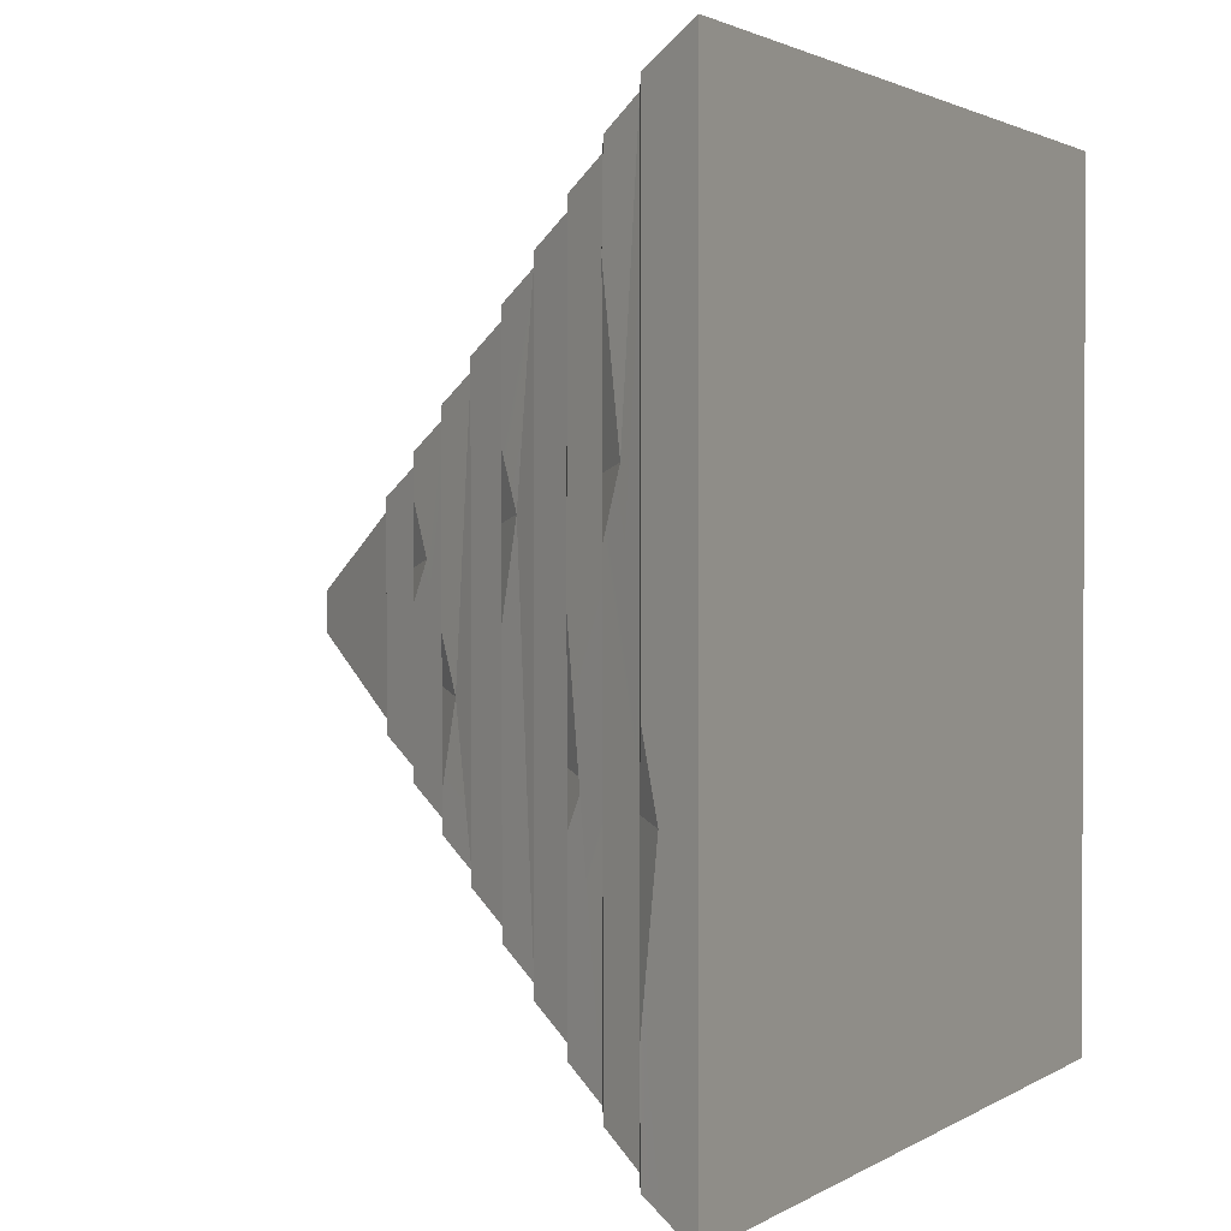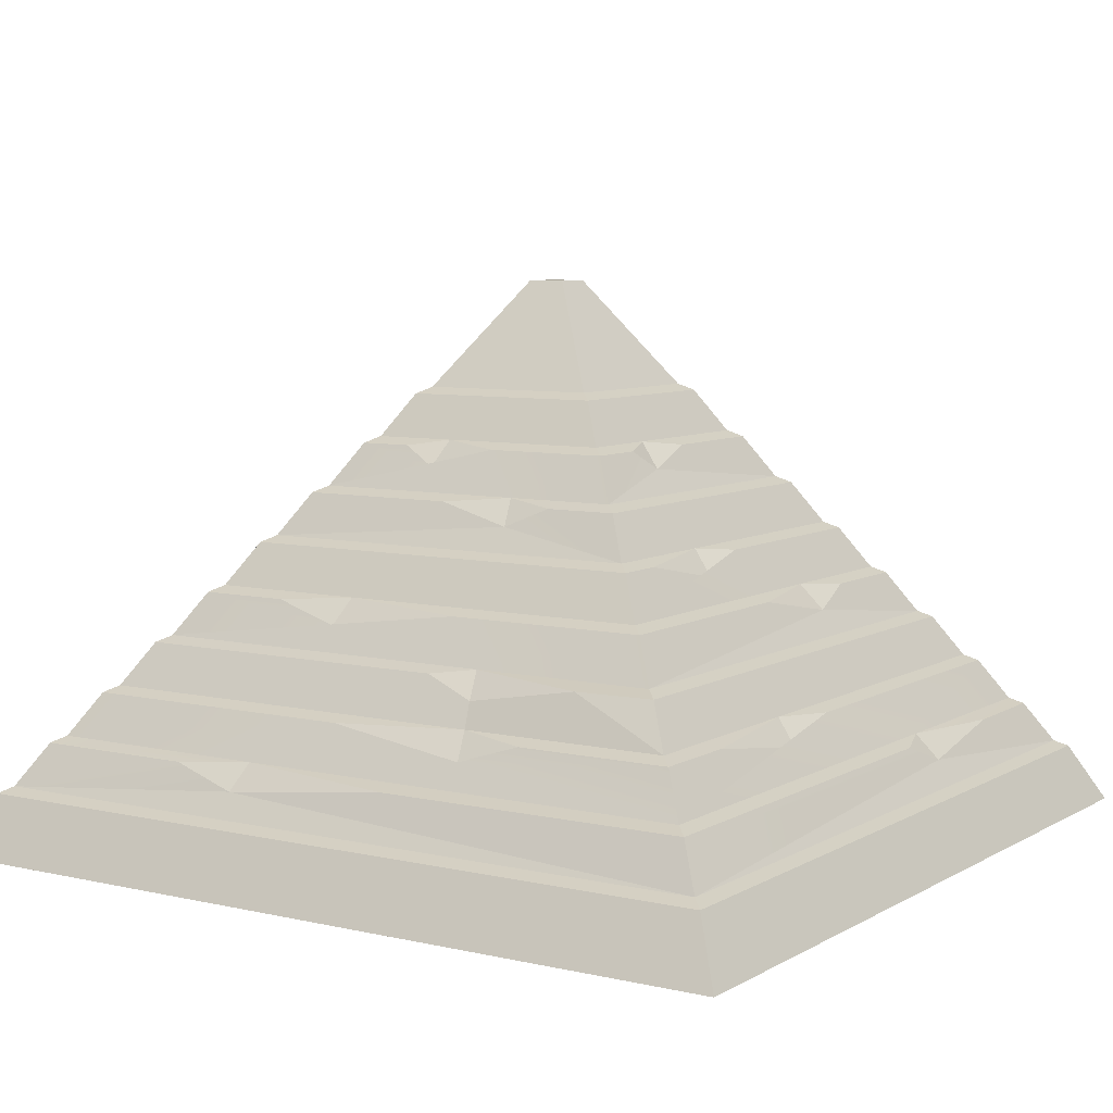
<metadata>
{"format":"obj","ext":"obj","renderer":"f3d","projection":"perspective","resolution":1024,"background":"white","views":[{"elev":1.8,"azim":-63.3,"up":"+Z"},{"elev":7.3,"azim":123.0,"up":"+Y"}]}
</metadata>
<code>
g pyramid
v 19.22 14.82 -19.22
v -6.047 16.44 -18.14
v -19.22 14.82 -19.22
v 27 4.64 26.99
v 25.91 6.268 8.638
v 27 4.64 -27
v 11.45 24.99 -11.45
v 3.456 26.62 -10.37
v -11.45 24.99 -11.45
v 27 4.64 -27
v -8.638 6.268 -25.91
v -27 4.64 -27
v 21.81 11.42 -21.81
v 20.38 14.36 -14.54
v 20.05 14.36 -20.05
v 14.04 21.6 14.04
v 12.96 23.23 -4.32
v 14.04 21.6 -14.04
v -17.59 7.581 -25.33
v -8.638 6.268 -25.91
v -8.135 8.032 -24.4
v 7.774 9.66 -23.32
v 7.271 11.42 -21.81
v 2.047 10.97 -22.64
v -10.12 17.76 -17.46
v -6.047 16.44 -18.14
v -5.544 18.21 -16.63
v 5.184 19.84 -15.55
v 4.68 21.6 -14.04
v 0.6562 21.15 -14.87
v 3.456 26.62 -10.37
v 2.953 28.38 -8.859
v -1.071 27.93 -9.687
v 11.97 4.189 27.82
v 9.502 2.876 28.51
v 8.998 4.64 26.99
v 17.98 7.581 25.23
v 8.638 6.268 25.91
v 8.11 8.032 24.4
v -6.911 13.05 20.73
v -6.407 14.82 19.22
v -3.983 14.36 20.05
v 9.684 17.76 17.45
v 6.047 16.44 18.14
v 5.544 18.21 16.63
v -4.32 23.23 12.96
v -3.817 24.99 11.45
v -1.393 24.54 12.28
v -28.51 2.876 -9.502
v -27 4.64 -8.998
v -27.82 4.189 -4.274
v -25.41 7.581 19.04
v -25.91 6.268 8.638
v -24.4 8.032 8.135
v -23.32 9.66 -7.774
v -21.81 11.42 -7.271
v -22.77 10.97 0.9848
v -17.46 17.76 9.62
v -18.14 16.44 6.047
v -16.63 18.21 5.544
v -12.96 23.23 -4.32
v -11.45 24.99 -3.817
v -12.28 24.54 -0.6926
v -9.687 27.93 7.029
v -10.37 26.62 3.456
v -8.859 28.38 2.953
v 25.91 6.268 8.638
v 24.4 8.032 8.135
v 25.38 7.581 -3.242
v 22.64 10.97 -11.85
v 23.32 9.66 -7.774
v 21.81 11.42 -7.271
v 20.38 14.36 -14.54
v 20.73 13.05 -6.911
v 19.22 14.82 -6.407
v 18.14 16.44 6.047
v 16.63 18.21 5.544
v 17.46 17.76 -3.308
v 12.25 24.54 -7.301
v 12.96 23.23 -4.32
v 11.45 24.99 -3.817
v 10.37 26.62 3.456
v 8.859 28.38 2.953
v 9.687 27.93 -1.071
v 8.859 28.38 2.953
v 10.37 26.62 3.456
v 9.687 27.93 5.976
v 12.96 23.23 -4.32
v 12.28 24.54 1.107
v 11.45 24.99 -3.817
v 16.63 18.21 5.544
v 18.14 16.44 6.047
v 17.46 17.76 11.02
v 20.73 13.05 -6.911
v 20.03 14.36 -3.194
v 19.22 14.82 -6.407
v 24.4 8.032 8.135
v 25.91 6.268 8.638
v 25.23 7.581 13.61
v 23.32 9.66 -7.774
v 22.65 10.97 2.502
v 21.81 11.42 -7.271
v 2.953 28.38 -8.859
v 3.456 26.62 -10.37
v 5.529 27.93 -9.687
v 4.68 21.6 -14.04
v 5.184 19.84 -15.55
v 11.46 21.15 -14.87
v -6.047 16.44 -18.14
v 0.6802 17.76 -17.46
v -5.544 18.21 -16.63
v 7.271 11.42 -21.81
v 7.774 9.66 -23.32
v 16.22 10.97 -22.66
v -8.638 6.268 -25.91
v -5.411 7.581 -25.23
v -8.135 8.032 -24.4
v -27 4.64 -8.998
v -28.51 2.876 -9.502
v -27.88 4.189 -20.31
v -21.81 11.42 -7.271
v -23.32 9.66 -7.774
v -22.67 10.97 -10.49
v -25.91 6.268 8.638
v -25.33 7.581 4.47
v -24.4 8.032 8.135
v -18.14 16.44 6.047
v -17.46 17.76 0.01984
v -16.63 18.21 5.544
v -11.45 24.99 -3.817
v -12.96 23.23 -4.32
v -12.28 24.54 -9.893
v -10.37 26.62 3.456
v -9.687 27.93 0.8289
v -8.859 28.38 2.953
v -3.817 24.99 11.45
v -4.32 23.23 12.96
v -8.093 24.54 12.28
v 6.047 16.44 18.14
v -0.08016 17.76 17.46
v 5.544 18.21 16.63
v -6.407 14.82 19.22
v -6.911 13.05 20.73
v -13.67 14.36 20.06
v 8.638 6.268 25.91
v 4.411 7.581 25.23
v 8.11 8.032 24.4
v 9.502 2.876 28.51
v -1.867 4.189 27.82
v 8.998 4.64 26.99
v -19.22 14.82 -19.22
v -18.14 16.44 6.047
v -19.22 14.82 19.22
v -14.04 21.6 -14.04
v -12.96 23.23 -4.32
v -14.04 21.6 14.04
v -14.04 21.6 14.04
v -4.32 23.23 12.96
v 14.04 21.6 14.04
v -21.81 11.42 21.81
v -6.911 13.05 20.73
v 21.81 11.42 21.81
v -21.81 11.42 -7.271
v -20.05 14.36 20.05
v -21.81 11.42 21.81
v -20.05 14.36 -20.05
v -21.81 11.42 -21.81
v -12.96 23.23 -4.32
v -12.28 24.54 -0.6926
v -12.28 24.54 12.28
v -14.04 21.6 14.04
v -14.04 21.6 -14.04
v -12.28 24.54 -12.28
v -12.28 24.54 -9.893
v -22.64 10.97 -22.64
v -22.67 10.97 -10.49
v -23.32 9.66 -7.774
v -24.4 8.032 -24.4
v -22.77 10.97 0.9848
v -24.4 8.032 8.135
v -22.64 10.97 22.64
v -24.4 8.032 24.4
v 3.456 26.62 -10.37
v -1.071 27.93 -9.687
v -9.687 27.93 -9.687
v -11.45 24.99 -11.45
v 5.529 27.93 -9.687
v 11.45 24.99 -11.45
v 9.687 27.93 -9.687
v 7.774 9.66 -23.32
v 22.64 10.97 -22.64
v 16.22 10.97 -22.66
v 24.4 8.032 -24.4
v 2.047 10.97 -22.64
v -8.135 8.032 -24.4
v -22.64 10.97 -22.64
v -24.4 8.032 -24.4
v 25.91 6.268 8.638
v 25.38 7.581 -3.242
v 25.23 7.581 -25.23
v 27 4.64 -27
v 25.23 7.581 13.61
v 27 4.64 26.99
v 25.23 7.581 25.23
v 19.22 14.82 -19.22
v 20.05 14.36 -20.05
v 20.38 14.36 -14.54
v 19.22 14.82 -6.407
v 14.87 21.15 14.87
v 14.87 21.15 -14.87
v 16.63 18.21 -16.63
v 16.63 18.21 5.544
v 16.63 18.21 16.63
v 24.4 8.032 -24.4
v 25.23 7.581 -25.23
v 25.38 7.581 -3.242
v 24.4 8.032 8.135
v 25.23 7.581 13.61
v 25.23 7.581 25.23
v 24.4 8.032 24.4
v 21.81 11.42 -7.271
v 22.65 10.97 2.502
v 22.64 10.97 22.64
v 21.81 11.42 21.81
v 21.81 11.42 -21.81
v 22.64 10.97 -11.85
v 22.64 10.97 -22.64
v 16.63 18.21 -16.63
v 17.46 17.76 -17.46
v 17.46 17.76 -3.308
v 16.63 18.21 5.544
v 17.46 17.76 11.02
v 17.46 17.76 17.46
v 16.63 18.21 16.63
v 8.859 28.38 -8.859
v 9.687 27.93 -9.687
v 9.687 27.93 -1.071
v 8.859 28.38 2.953
v 9.687 27.93 5.976
v 9.687 27.93 9.687
v 8.859 28.38 8.859
v -10.12 17.76 -17.46
v -17.46 17.76 -17.46
v -19.22 14.82 -19.22
v -6.047 16.44 -18.14
v 19.22 14.82 -19.22
v 17.46 17.76 -17.46
v 0.6802 17.76 -17.46
v -14.87 21.15 -14.87
v -16.63 18.21 -16.63
v -5.544 18.21 -16.63
v 0.6562 21.15 -14.87
v 16.63 18.21 -16.63
v 5.184 19.84 -15.55
v 14.87 21.15 -14.87
v 11.46 21.15 -14.87
v -21.81 11.42 -21.81
v -22.64 10.97 -22.64
v 2.047 10.97 -22.64
v 7.271 11.42 -21.81
v 16.22 10.97 -22.66
v 22.64 10.97 -22.64
v 21.81 11.42 -21.81
v -14.04 21.6 -14.04
v -14.87 21.15 -14.87
v 0.6562 21.15 -14.87
v 4.68 21.6 -14.04
v 11.46 21.15 -14.87
v 14.87 21.15 -14.87
v 14.04 21.6 -14.04
v -8.859 28.38 -8.859
v -9.687 27.93 -9.687
v -1.071 27.93 -9.687
v 2.953 28.38 -8.859
v 5.529 27.93 -9.687
v 9.687 27.93 -9.687
v 8.859 28.38 -8.859
v 5.544 18.21 16.63
v -0.08016 17.76 17.46
v -17.46 17.76 17.46
v -16.63 18.21 16.63
v 16.63 18.21 16.63
v 9.684 17.76 17.45
v 17.46 17.76 17.46
v -11.45 24.99 11.45
v -12.28 24.54 12.28
v -12.28 24.54 -0.6926
v -11.45 24.99 -3.817
v -12.28 24.54 -9.893
v -12.28 24.54 -12.28
v -11.45 24.99 -11.45
v -16.63 18.21 5.544
v -17.46 17.76 0.01984
v -17.46 17.76 -17.46
v -16.63 18.21 -16.63
v -16.63 18.21 16.63
v -17.46 17.76 9.62
v -17.46 17.76 17.46
v -21.81 11.42 21.81
v -22.64 10.97 22.64
v -22.77 10.97 0.9848
v -21.81 11.42 -7.271
v -22.67 10.97 -10.49
v -22.64 10.97 -22.64
v -21.81 11.42 -21.81
v 6.268 31.78 6.268
v 7.096 31.32 7.096
v -7.096 31.32 7.096
v -6.268 31.78 6.268
v 8.859 28.38 8.859
v 9.687 27.93 9.687
v -9.687 27.93 9.687
v -8.859 28.38 8.859
v -3.817 24.99 11.45
v -8.093 24.54 12.28
v -12.28 24.54 12.28
v -11.45 24.99 11.45
v 11.45 24.99 11.45
v -1.393 24.54 12.28
v 12.28 24.54 12.28
v 14.04 21.6 14.04
v 14.87 21.15 14.87
v -14.87 21.15 14.87
v -14.04 21.6 14.04
v 8.11 8.032 24.4
v 24.4 8.032 24.4
v 25.23 7.581 25.23
v 17.98 7.581 25.23
v -24.4 8.032 24.4
v 4.411 7.581 25.23
v -25.23 7.581 25.23
v -6.407 14.82 19.22
v -13.67 14.36 20.06
v -20.05 14.36 20.05
v -19.22 14.82 19.22
v 19.22 14.82 19.22
v -3.983 14.36 20.05
v 20.05 14.36 20.05
v 21.81 11.42 21.81
v 22.64 10.97 22.64
v -22.64 10.97 22.64
v -21.81 11.42 21.81
v -6.268 31.78 -6.268
v -7.096 31.32 -7.096
v 7.096 31.32 -7.096
v 6.268 31.78 -6.268
v -11.45 24.99 -11.45
v -12.28 24.54 -12.28
v 12.28 24.54 -12.28
v 11.45 24.99 -11.45
v -5.544 18.21 -16.63
v 0.6802 17.76 -17.46
v 17.46 17.76 -17.46
v 16.63 18.21 -16.63
v -16.63 18.21 -16.63
v -10.12 17.76 -17.46
v -17.46 17.76 -17.46
v -19.22 14.82 -19.22
v -20.05 14.36 -20.05
v 20.05 14.36 -20.05
v 19.22 14.82 -19.22
v 21.81 11.42 -21.81
v 20.05 14.36 -20.05
v 7.271 11.42 -21.81
v -21.81 11.42 -21.81
v -20.05 14.36 -20.05
v -8.135 8.032 -24.4
v -5.411 7.581 -25.23
v 25.23 7.581 -25.23
v 24.4 8.032 -24.4
v -24.4 8.032 -24.4
v -17.59 7.581 -25.33
v -25.23 7.581 -25.23
v -27 4.64 -27
v -27.82 4.189 -27.82
v 27.82 4.189 -27.82
v 27 4.64 -27
v 8.998 4.64 26.99
v -1.867 4.189 27.82
v -27.82 4.189 27.82
v -27 4.64 26.99
v 27 4.64 26.99
v 11.97 4.189 27.82
v 27.82 4.189 27.82
v 7.096 31.32 -7.096
v 2.953 28.38 -8.859
v 8.859 28.38 -8.859
v -7.096 31.32 -7.096
v -8.859 28.38 -8.859
v 12.28 24.54 -12.28
v 4.68 21.6 -14.04
v 14.04 21.6 -14.04
v -12.28 24.54 -12.28
v -14.04 21.6 -14.04
v -17.59 7.581 -25.33
v -25.23 7.581 -25.23
v -27 4.64 -27
v -8.638 6.268 -25.91
v 27 4.64 -27
v 25.23 7.581 -25.23
v -5.411 7.581 -25.23
v -8.859 28.38 8.859
v -7.096 31.32 7.096
v 7.096 31.32 7.096
v 8.859 28.38 8.859
v 30 0 -30
v 27.82 4.189 -27.82
v -27.82 4.189 -27.82
v -30 0 -30
v -24.4 8.032 8.135
v -25.33 7.581 4.47
v -25.23 7.581 -25.23
v -24.4 8.032 -24.4
v -24.4 8.032 24.4
v -25.41 7.581 19.04
v -25.23 7.581 25.23
v -27 4.64 -8.998
v -27.88 4.189 -20.31
v -27.82 4.189 -27.82
v -27 4.64 -27
v -27 4.64 26.99
v -27.82 4.189 -4.274
v -27.82 4.189 27.82
v -19.22 14.82 19.22
v -20.05 14.36 20.05
v -20.05 14.36 -20.05
v -19.22 14.82 -19.22
v -18.14 16.44 6.047
v -19.22 14.82 -19.22
v -17.46 17.76 -17.46
v -17.46 17.76 0.01984
v -19.22 14.82 19.22
v -17.46 17.76 9.62
v -17.46 17.76 17.46
v -14.04 21.6 14.04
v -14.87 21.15 14.87
v -14.87 21.15 -14.87
v -14.04 21.6 -14.04
v -8.859 28.38 2.953
v -9.687 27.93 0.8289
v -9.687 27.93 -9.687
v -8.859 28.38 -8.859
v -8.859 28.38 8.859
v -9.687 27.93 7.029
v -9.687 27.93 9.687
v -6.268 31.78 6.268
v -7.096 31.32 7.096
v -7.096 31.32 -7.096
v -6.268 31.78 -6.268
v 6.268 31.78 -6.268
v 7.096 31.32 -7.096
v 7.096 31.32 7.096
v 6.268 31.78 6.268
v 9.687 27.93 -9.687
v 11.45 24.99 -11.45
v 11.45 24.99 -3.817
v 9.687 27.93 -1.071
v 11.45 24.99 11.45
v 10.37 26.62 3.456
v 11.45 24.99 11.45
v 9.687 27.93 9.687
v 9.687 27.93 5.976
v 11.45 24.99 -3.817
v 12.28 24.54 1.107
v 12.28 24.54 12.28
v 11.45 24.99 11.45
v 11.45 24.99 -11.45
v 12.25 24.54 -7.301
v 12.28 24.54 -12.28
v 17.46 17.76 -17.46
v 19.22 14.82 -19.22
v 19.22 14.82 -6.407
v 17.46 17.76 -3.308
v 19.22 14.82 19.22
v 18.14 16.44 6.047
v 19.22 14.82 19.22
v 17.46 17.76 17.46
v 17.46 17.76 11.02
v 14.04 21.6 -14.04
v 14.87 21.15 -14.87
v 14.87 21.15 14.87
v 14.04 21.6 14.04
v 8.859 28.38 8.859
v 7.096 31.32 7.096
v 8.859 28.38 2.953
v 8.859 28.38 -8.859
v 7.096 31.32 -7.096
v 19.22 14.82 -6.407
v 20.03 14.36 -3.194
v 20.05 14.36 20.05
v 19.22 14.82 19.22
v 12.96 23.23 -4.32
v 14.04 21.6 14.04
v 12.28 24.54 12.28
v 12.28 24.54 1.107
v 12.25 24.54 -7.301
v 14.04 21.6 -14.04
v 12.28 24.54 -12.28
v 27 4.64 -27
v 27.82 4.189 -27.82
v 27.82 4.189 27.82
v 27 4.64 26.99
v 20.38 14.36 -14.54
v 21.81 11.42 -21.81
v 21.81 11.42 -7.271
v 20.73 13.05 -6.911
v 22.65 10.97 2.502
v 24.4 8.032 24.4
v 22.64 10.97 22.64
v 24.4 8.032 8.135
v 23.32 9.66 -7.774
v 24.4 8.032 -24.4
v 22.64 10.97 -22.64
v 22.64 10.97 -11.85
v 20.03 14.36 -3.194
v 20.73 13.05 -6.911
v 21.81 11.42 -7.271
v 21.81 11.42 21.81
v 20.05 14.36 20.05
v 30 0 30
v 27.82 4.189 27.82
v 27.82 4.189 -27.82
v 30 0 -30
v -9.687 27.93 -9.687
v -11.45 24.99 -3.817
v -11.45 24.99 -11.45
v -9.687 27.93 0.8289
v -10.37 26.62 3.456
v -11.45 24.99 11.45
v -9.687 27.93 9.687
v -9.687 27.93 7.029
v -25.23 7.581 -25.23
v -27 4.64 -8.998
v -27 4.64 -27
v -25.33 7.581 4.47
v -25.91 6.268 8.638
v -27 4.64 26.99
v 30 0 30
v 30 0 -30
v -30 0 -30
v -30 0 30
v 6.268 31.78 6.268
v 1.324 39.14 1.324
v 1.324 39.14 -1.324
v 6.268 31.78 -6.268
v -6.268 31.78 -6.268
v -1.324 39.14 -1.324
v -1.324 39.14 1.324
v -6.268 31.78 6.268
v -6.268 31.78 6.268
v -1.324 39.14 1.324
v 1.324 39.14 1.324
v 6.268 31.78 6.268
v 6.268 31.78 -6.268
v 1.324 39.14 -1.324
v -1.324 39.14 -1.324
v -6.268 31.78 -6.268
v -1.324 39.14 -1.324
v 1.324 39.14 -1.324
v 1.324 39.14 1.324
v -1.324 39.14 1.324
v -25.91 6.268 8.638
v -25.41 7.581 19.04
v -25.23 7.581 25.23
v -27 4.64 26.99
v -28.51 2.876 -9.502
v -27.82 4.189 -27.82
v -27.88 4.189 -20.31
v -30 0 -30
v -30 0 30
v -27.82 4.189 -4.274
v -27.82 4.189 27.82
v -14.87 21.15 -14.87
v -16.63 18.21 5.544
v -16.63 18.21 -16.63
v -14.87 21.15 14.87
v -16.63 18.21 16.63
v -8.859 28.38 2.953
v -7.096 31.32 7.096
v -8.859 28.38 8.859
v -7.096 31.32 -7.096
v -8.859 28.38 -8.859
v -4.32 23.23 12.96
v -1.393 24.54 12.28
v 12.28 24.54 12.28
v 14.04 21.6 14.04
v -8.093 24.54 12.28
v -14.04 21.6 14.04
v -12.28 24.54 12.28
v -13.67 14.36 20.06
v -21.81 11.42 21.81
v -20.05 14.36 20.05
v -6.911 13.05 20.73
v -3.983 14.36 20.05
v 20.05 14.36 20.05
v 21.81 11.42 21.81
v -9.687 27.93 9.687
v 9.687 27.93 9.687
v 11.45 24.99 11.45
v -3.817 24.99 11.45
v -11.45 24.99 11.45
v 8.11 8.032 24.4
v -24.4 8.032 24.4
v -22.64 10.97 22.64
v 22.64 10.97 22.64
v 24.4 8.032 24.4
v 9.502 2.876 28.51
v 11.97 4.189 27.82
v 27.82 4.189 27.82
v 30 0 30
v -30 0 30
v -27.82 4.189 27.82
v -1.867 4.189 27.82
v 27 4.64 26.99
v 17.98 7.581 25.23
v 25.23 7.581 25.23
v 8.998 4.64 26.99
v 8.638 6.268 25.91
v 4.411 7.581 25.23
v -27 4.64 26.99
v -25.23 7.581 25.23
v -0.08016 17.76 17.46
v -19.22 14.82 19.22
v -17.46 17.76 17.46
v -6.407 14.82 19.22
v 6.047 16.44 18.14
v 19.22 14.82 19.22
v 17.46 17.76 17.46
v 9.684 17.76 17.45
v 5.544 18.21 16.63
v 14.87 21.15 14.87
v 16.63 18.21 16.63
v -14.87 21.15 14.87
v -16.63 18.21 16.63
g pyramid_0
f 3 2 1
f 6 5 4
f 9 8 7
f 12 11 10
f 15 14 13
f 18 17 16
f 21 20 19
f 24 23 22
f 27 26 25
f 30 29 28
f 33 32 31
f 36 35 34
f 39 38 37
f 42 41 40
f 45 44 43
f 48 47 46
f 51 50 49
f 54 53 52
f 57 56 55
f 60 59 58
f 63 62 61
f 66 65 64
f 69 68 67
f 72 71 70
f 75 74 73
f 78 77 76
f 81 80 79
f 84 83 82
f 87 86 85
f 90 89 88
f 93 92 91
f 96 95 94
f 99 98 97
f 102 101 100
f 105 104 103
f 108 107 106
f 111 110 109
f 114 113 112
f 117 116 115
f 120 119 118
f 123 122 121
f 126 125 124
f 129 128 127
f 132 131 130
f 135 134 133
f 138 137 136
f 141 140 139
f 144 143 142
f 147 146 145
f 150 149 148
f 153 152 151
f 156 155 154
f 159 158 157
f 162 161 160
f 165 164 163
f 164 166 163
f 163 166 167
f 170 169 168
f 171 170 168
f 173 172 168
f 174 173 168
f 177 176 175
f 178 177 175
f 177 178 179
f 178 180 179
f 179 180 181
f 180 182 181
f 185 184 183
f 186 185 183
f 188 183 187
f 189 188 187
f 192 191 190
f 191 193 190
f 190 193 194
f 193 195 194
f 194 195 196
f 195 197 196
f 200 199 198
f 201 200 198
f 203 198 202
f 204 203 202
f 207 206 205
f 208 207 205
f 211 210 209
f 212 211 209
f 212 209 213
f 216 215 214
f 217 216 214
f 219 218 217
f 220 219 217
f 223 222 221
f 224 223 221
f 221 226 225
f 226 227 225
f 230 229 228
f 231 230 228
f 233 232 231
f 234 233 231
f 237 236 235
f 238 237 235
f 240 239 238
f 241 240 238
f 244 243 242
f 245 244 242
f 247 246 245
f 248 247 245
f 251 250 249
f 252 251 249
f 253 251 252
f 254 253 252
f 255 253 254
f 256 255 254
f 259 258 257
f 260 259 257
f 262 261 260
f 263 262 260
f 266 265 264
f 267 266 264
f 269 268 267
f 270 269 267
f 273 272 271
f 274 273 271
f 276 275 274
f 277 276 274
f 280 279 278
f 281 280 278
f 278 283 282
f 283 284 282
f 287 286 285
f 288 287 285
f 290 289 288
f 291 290 288
f 294 293 292
f 295 294 292
f 292 297 296
f 297 298 296
f 301 300 299
f 302 301 299
f 304 303 302
f 305 304 302
f 308 307 306
f 309 308 306
f 312 311 310
f 313 312 310
f 316 315 314
f 317 316 314
f 314 319 318
f 319 320 318
f 323 322 321
f 324 323 321
f 327 326 325
f 328 327 325
f 330 325 329
f 331 330 329
f 334 333 332
f 335 334 332
f 332 337 336
f 337 338 336
f 341 340 339
f 342 341 339
f 345 344 343
f 346 345 343
f 349 348 347
f 350 349 347
f 353 352 351
f 354 353 351
f 351 356 355
f 356 357 355
f 360 359 358
f 361 360 358
f 364 363 362
f 364 365 363
f 365 366 363
f 369 368 367
f 370 369 367
f 367 372 371
f 372 373 371
f 376 375 374
f 377 376 374
f 380 379 378
f 381 380 378
f 378 383 382
f 383 384 382
f 387 386 385
f 385 386 388
f 386 389 388
f 392 391 390
f 390 391 393
f 391 394 393
f 397 396 395
f 398 397 395
f 400 399 398
f 401 400 398
f 404 403 402
f 405 404 402
f 408 407 406
f 409 408 406
f 412 411 410
f 413 412 410
f 410 415 414
f 415 416 414
f 419 418 417
f 420 419 417
f 417 422 421
f 422 423 421
f 426 425 424
f 427 426 424
f 430 429 428
f 431 430 428
f 433 428 432
f 434 433 432
f 437 436 435
f 438 437 435
f 441 440 439
f 442 441 439
f 439 444 443
f 444 445 443
f 448 447 446
f 449 448 446
f 452 451 450
f 453 452 450
f 456 455 454
f 457 456 454
f 458 456 457
f 459 458 457
f 461 460 459
f 462 461 459
f 465 464 463
f 466 465 463
f 463 468 467
f 468 469 467
f 472 471 470
f 473 472 470
f 474 472 473
f 475 474 473
f 477 476 475
f 478 477 475
f 481 480 479
f 482 481 479
f 485 484 483
f 485 486 484
f 486 487 484
f 490 489 488
f 491 490 488
f 494 493 492
f 495 494 492
f 492 497 496
f 497 498 496
f 501 500 499
f 502 501 499
f 505 504 503
f 506 505 503
f 509 508 507
f 508 510 507
f 507 510 511
f 510 512 511
f 512 513 511
f 513 514 511
f 517 516 515
f 518 517 515
f 515 519 518
f 522 521 520
f 523 522 520
f 526 525 524
f 525 527 524
f 527 525 528
f 525 529 528
f 529 530 528
f 530 531 528
f 534 533 532
f 533 535 532
f 535 533 536
f 533 537 536
f 540 539 538
f 541 540 538
f 544 543 542
f 545 544 542
f 548 547 546
f 549 548 546
f 552 551 550
f 553 552 550
f 556 555 554
f 557 556 554
f 560 559 558
f 561 560 558
f 564 563 562
f 565 564 562
f 568 567 566
f 567 569 566
f 570 566 569
f 571 566 570
f 572 571 570
f 575 574 573
f 574 576 573
f 577 576 574
f 580 579 578
f 578 579 581
f 582 578 581
f 585 584 583
f 586 585 583
f 588 583 587
f 589 588 587
f 592 591 590
f 591 593 590
f 595 594 593
f 596 595 593
f 599 598 597
f 600 599 597
f 600 597 601
f 604 603 602
f 605 604 602
f 606 605 602
f 609 608 607
f 610 609 607
f 610 607 611
f 612 611 607
f 613 612 607
f 616 615 614
f 617 614 615
f 618 617 615
f 617 618 619
f 620 617 619
f 619 621 620
f 624 623 622
f 623 625 622
f 622 625 626
f 625 627 626
f 627 628 626
f 628 629 626
f 632 631 630
f 631 633 630
f 633 634 630

</code>
